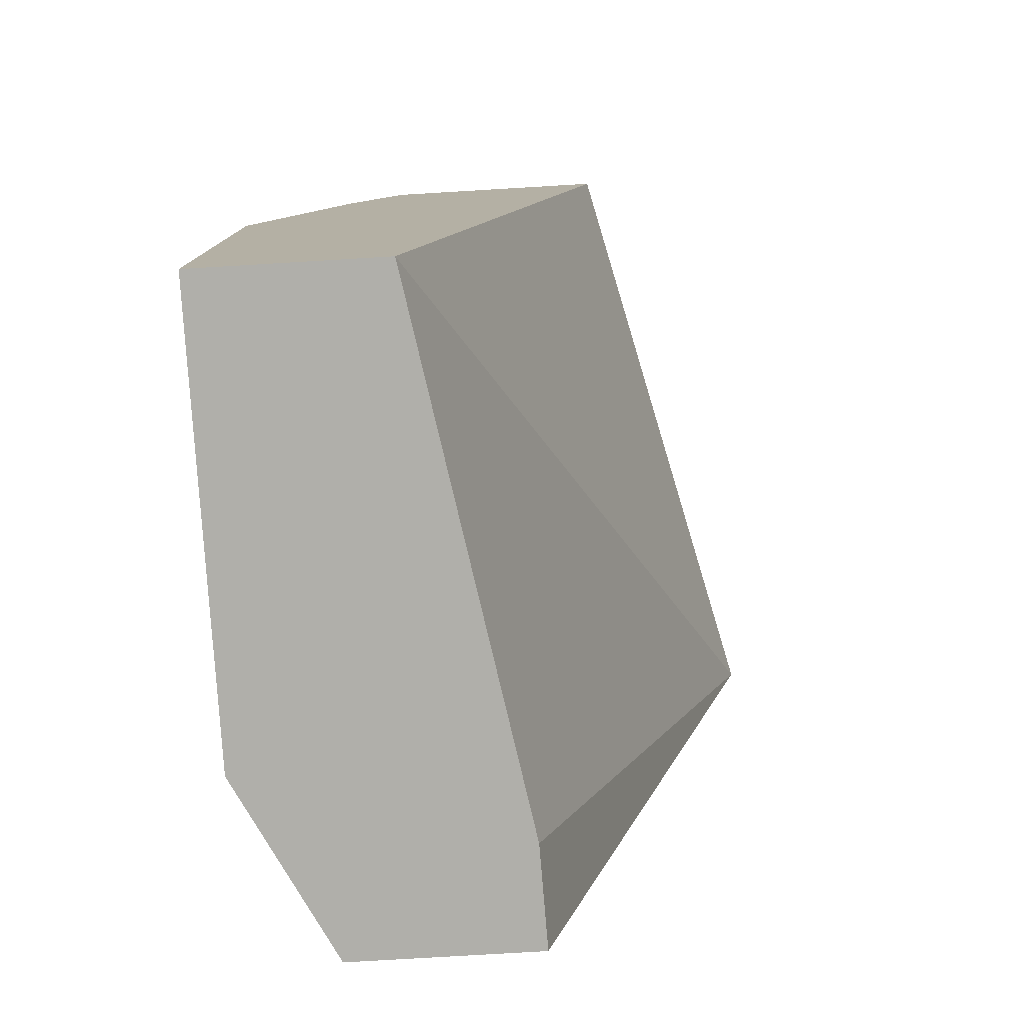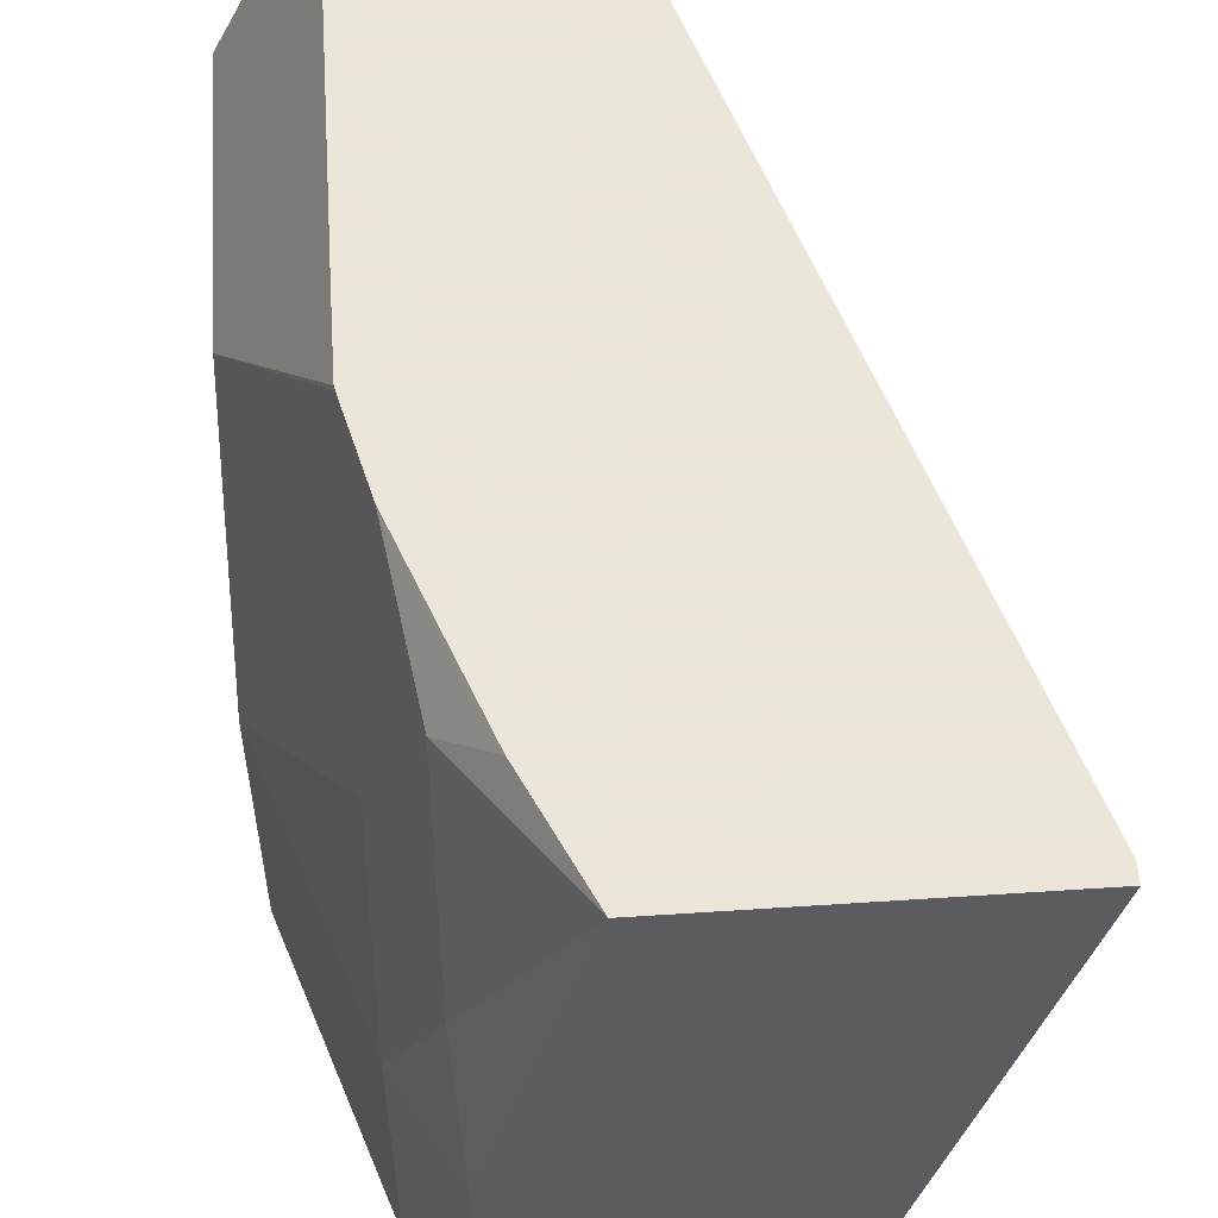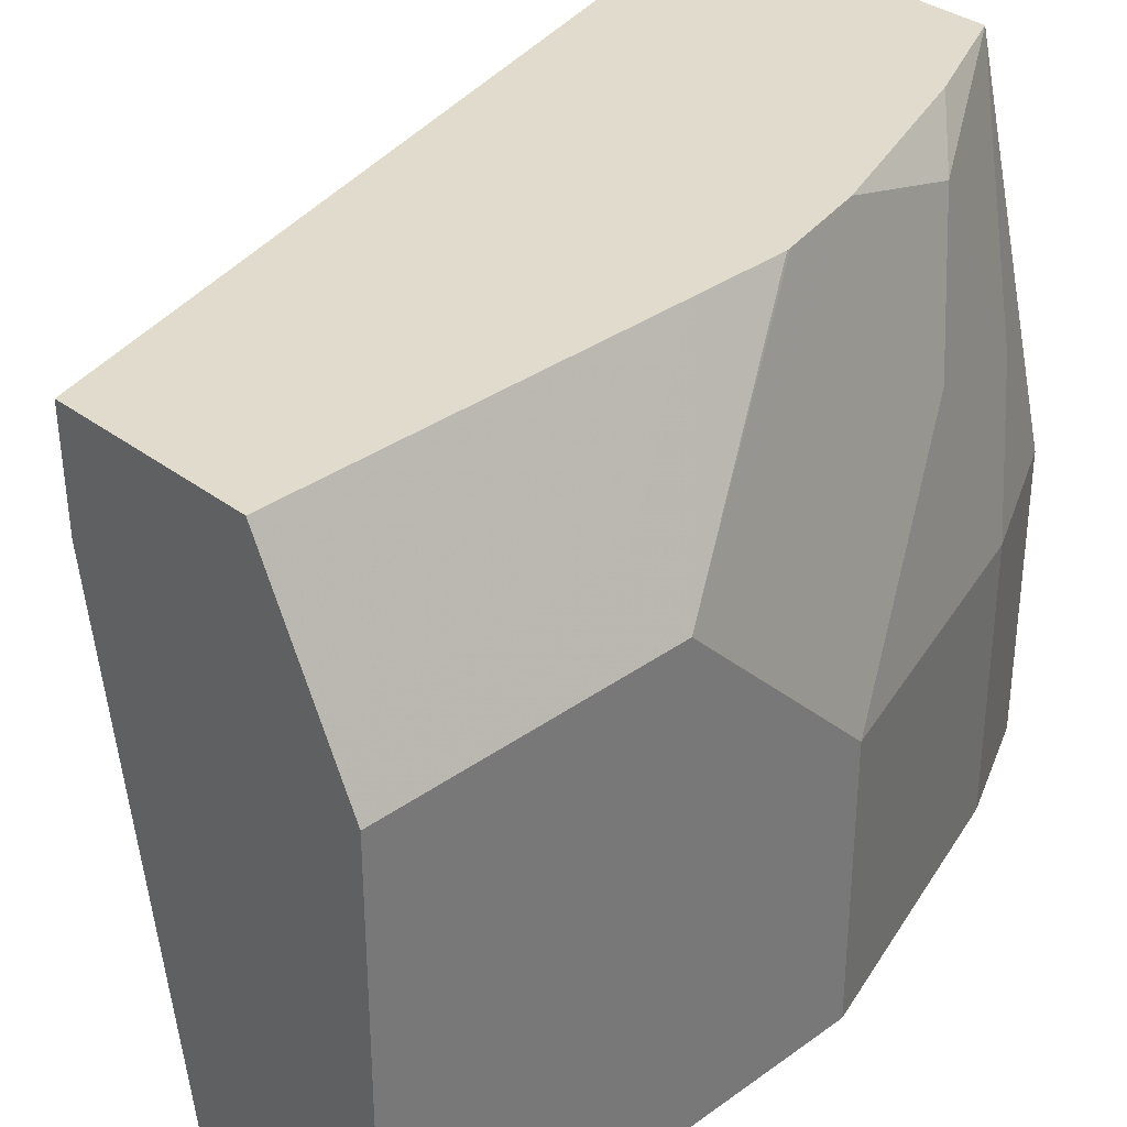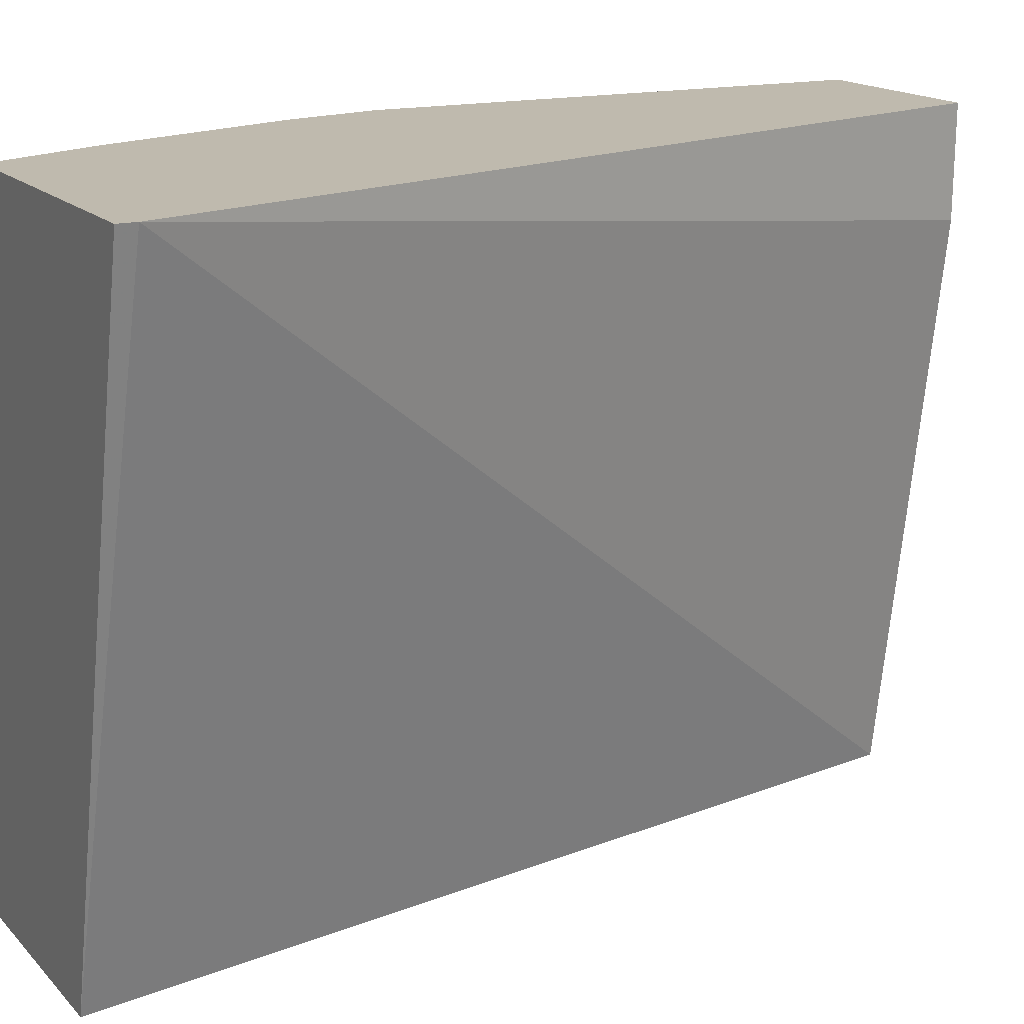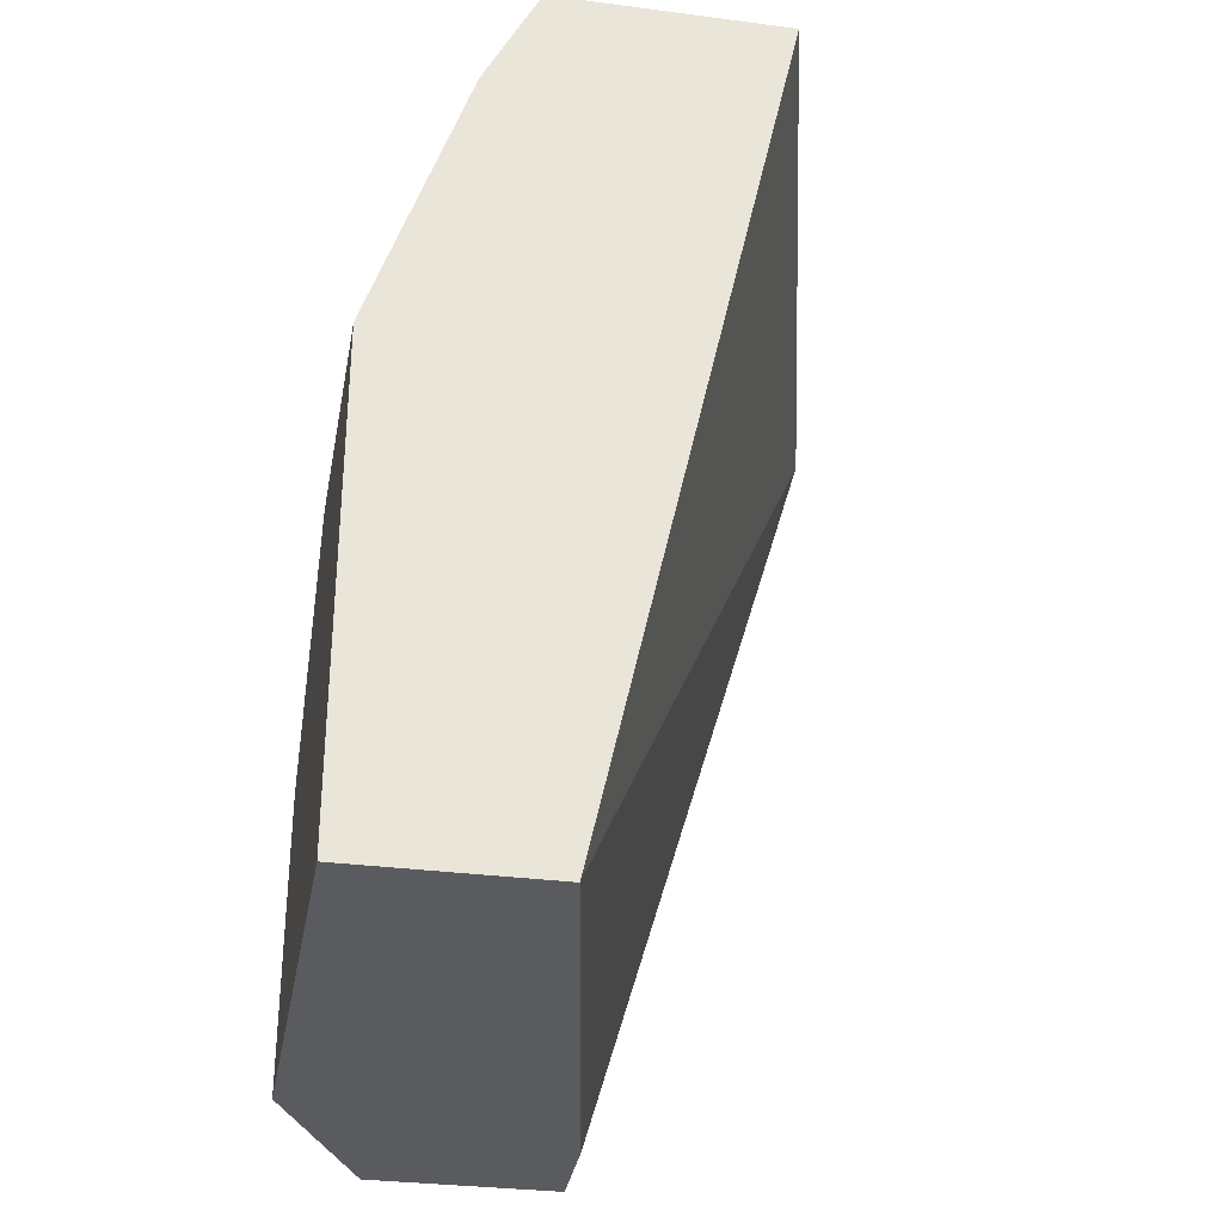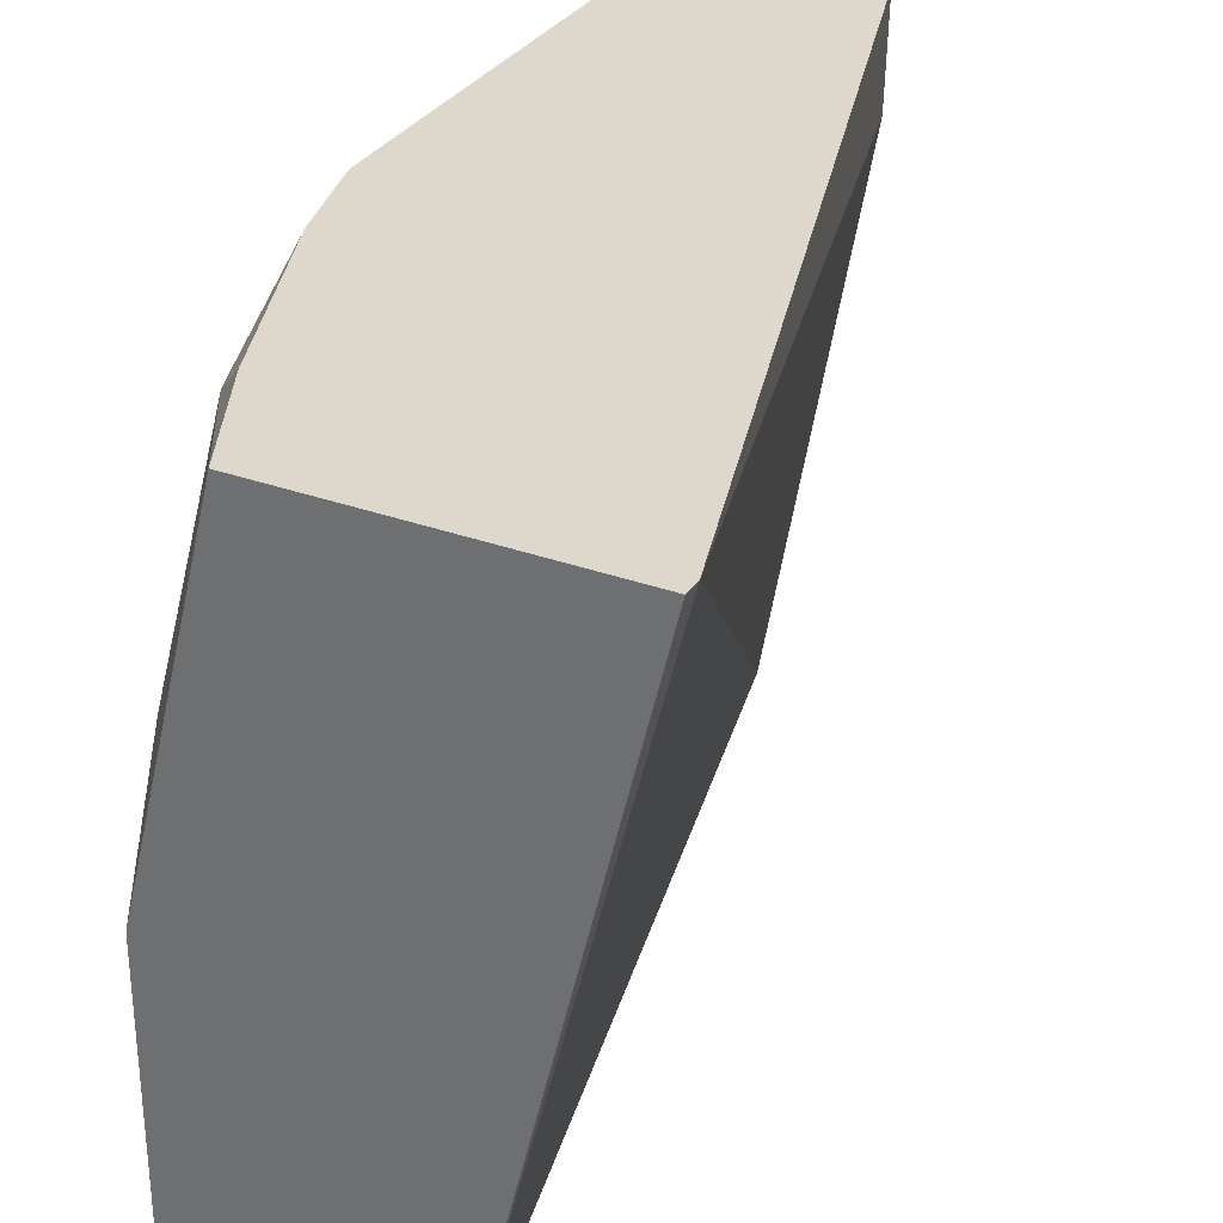
<metadata>
{"format":"obj","ext":"obj","renderer":"f3d","projection":"perspective","resolution":1024,"background":"white","views":[{"elev":-78.0,"azim":-176.6,"up":"+Y"},{"elev":55.0,"azim":176.0,"up":"+Z"},{"elev":33.9,"azim":45.7,"up":"+Z"},{"elev":15.8,"azim":-117.2,"up":"+Z"},{"elev":-32.0,"azim":169.7,"up":"+Y"},{"elev":31.5,"azim":-152.7,"up":"+Z"}]}
</metadata>
<code>
v 0.7943 0.3175 0.2714
v 0.8348 0.2912 0.1747
v 0.7985 0.3175 0.2549
v 0.67 0.3175 0.2714
v 0.8157 0.2714 0.2714
v 0.8348 0.2524 0.2524
v 0.8542 0.2718 0.1165
v 0.8313 0.3175 0.1234
v 0.7343 0.3175 0.003229
v 0.67 0.3103 0.2714
v 0.8447 0.1938 0.2714
v 0.8477 0.2265 0.2265
v 0.8542 0.233 0.1941
v 0.8542 0.2718 0.003229
v 0.893 0.1553 0.1165
v 0.8313 0.3175 0.003229
v 0.8154 -0.044 0.003229
v 0.7766 -0.044 0.2278
v 0.7755 -0.044 0.2714
v 0.8539 0.1569 0.2714
v 0.893 0.07767 0.1941
v 0.893 0.1165 0.1553
v 0.893 0.1553 0.003229
v 0.893 -0.044 0.003229
v 0.8544 -0.044 0.2714
v 0.8543 0.155 0.2714
v 0.8544 0.1162 0.2714
v 0.8801 0.06472 0.22
v 0.893 -0.044 0.1941
v 0.8568 -0.044 0.2666
v 0.8801 -0.044 0.22
f 15 21 29
f 15 22 21
f 12 15 13
f 11 15 12
f 11 22 15
f 10 18 19
f 11 20 21
f 9 17 10
f 10 17 18
f 15 29 24
f 9 24 17
f 11 21 22
f 15 24 23
f 21 31 29
f 17 29 31
f 17 31 30
f 17 30 25
f 17 25 19
f 17 19 18
f 20 26 21
f 21 26 27
f 21 27 28
f 21 28 31
f 25 30 27
f 27 30 28
f 9 23 24
f 28 30 31
f 17 24 29
f 9 14 23
f 6 13 7
f 7 23 14
f 9 16 14
f 1 2 3
f 1 3 8
f 1 8 16
f 1 16 9
f 1 4 10
f 1 10 19
f 1 19 25
f 1 25 27
f 1 27 26
f 1 26 20
f 1 20 11
f 1 11 5
f 1 9 4
f 1 6 2
f 7 15 23
f 1 5 6
f 7 13 15
f 7 14 16
f 6 12 13
f 7 16 8
f 5 11 6
f 4 9 10
f 2 6 7
f 2 8 3
f 2 7 8
f 6 11 12

</code>
